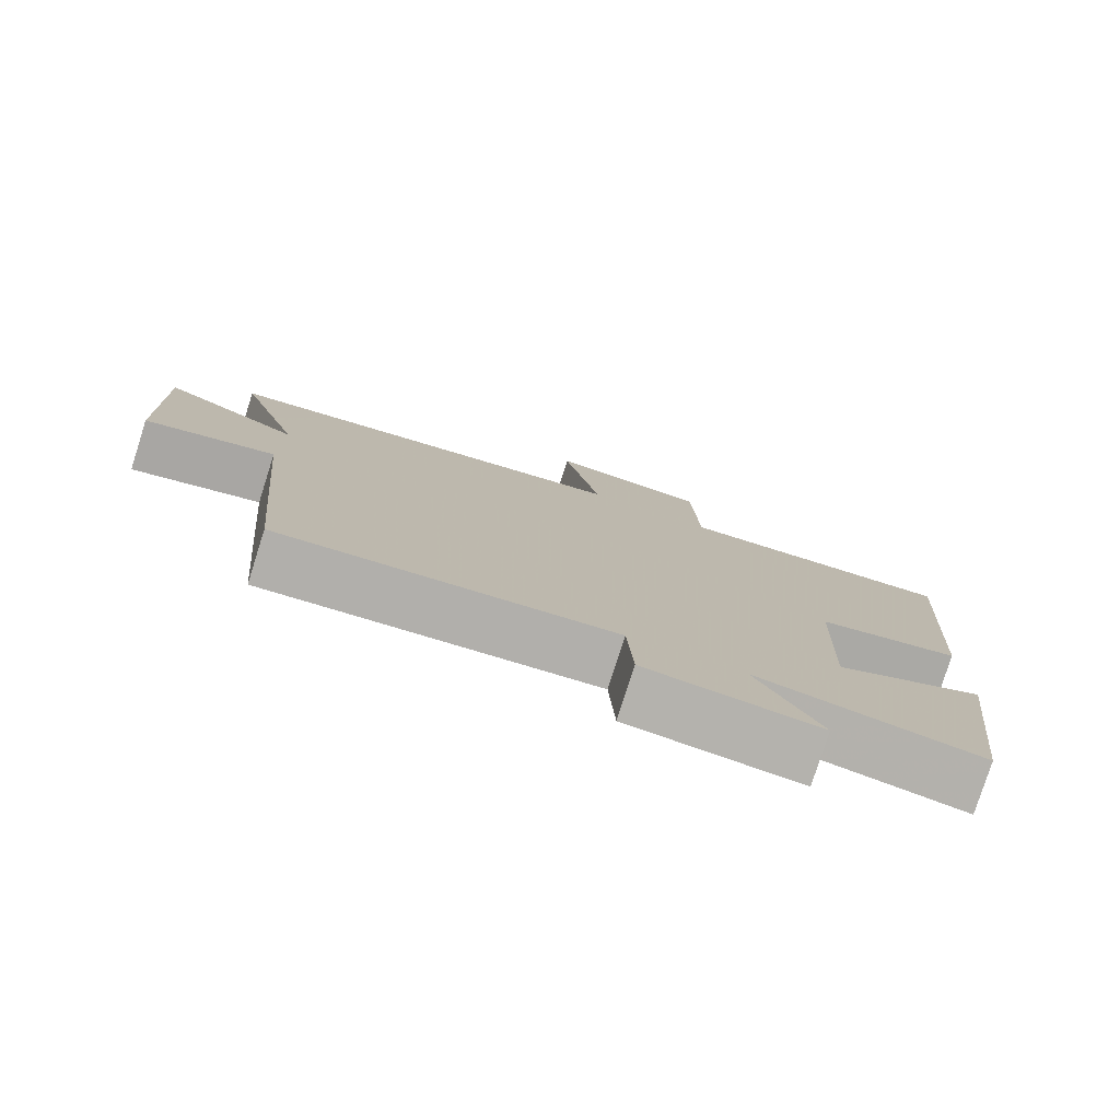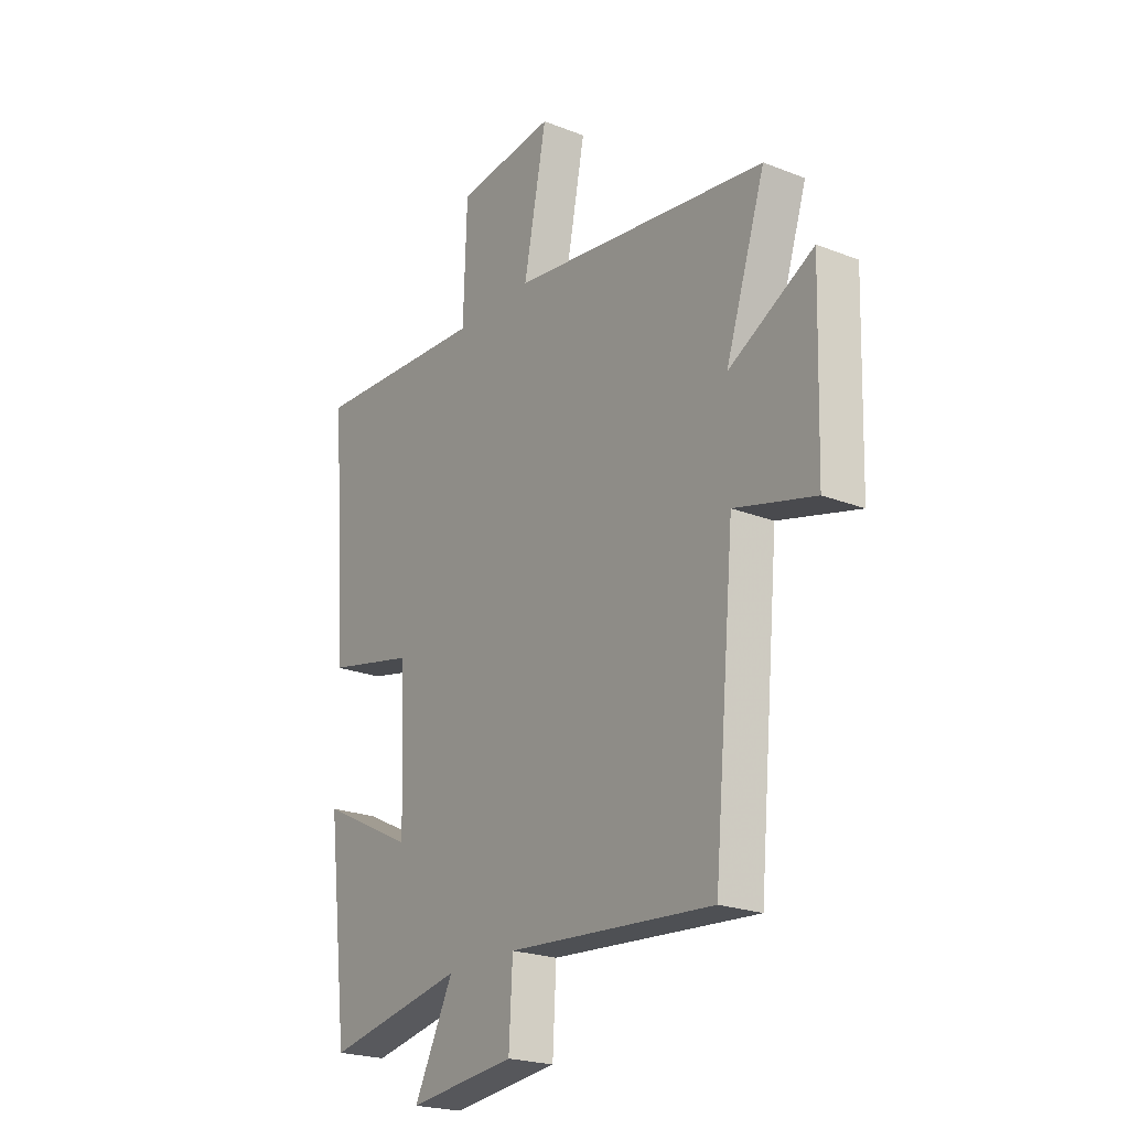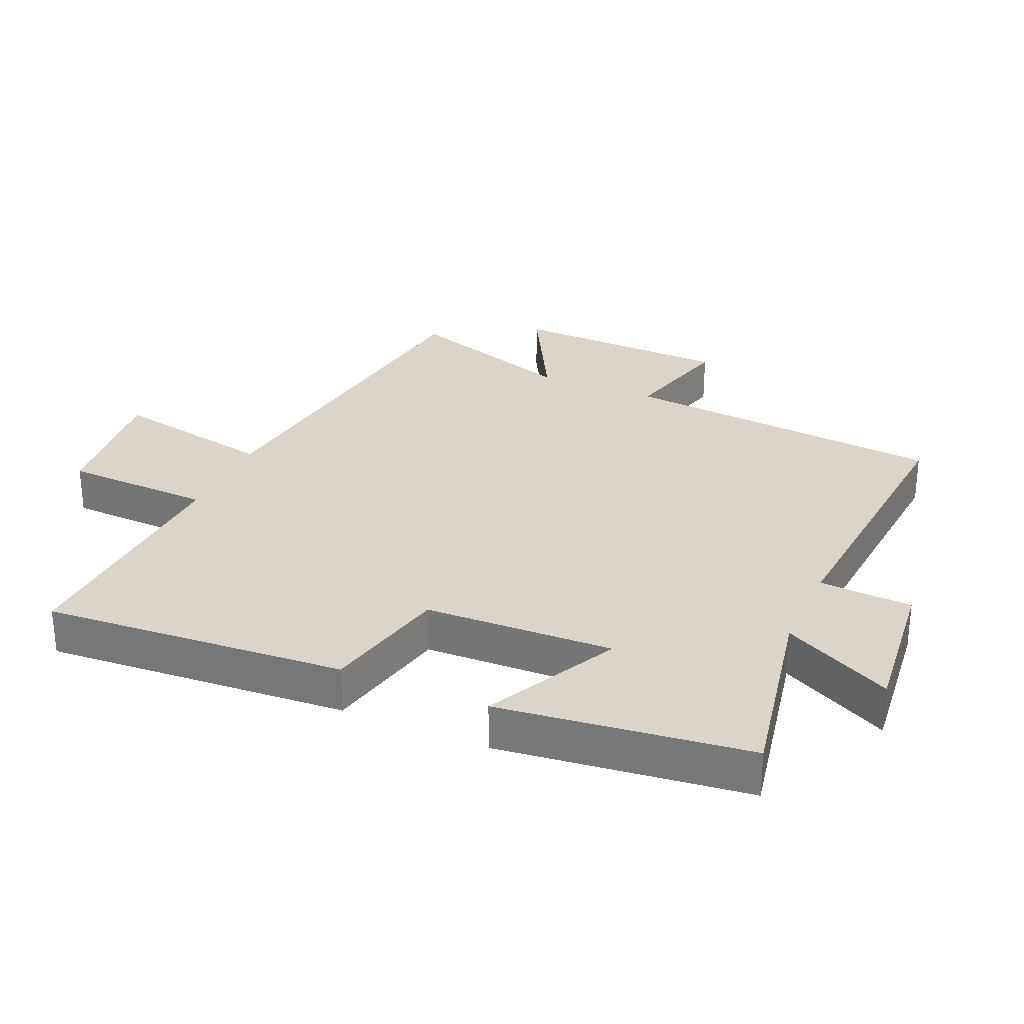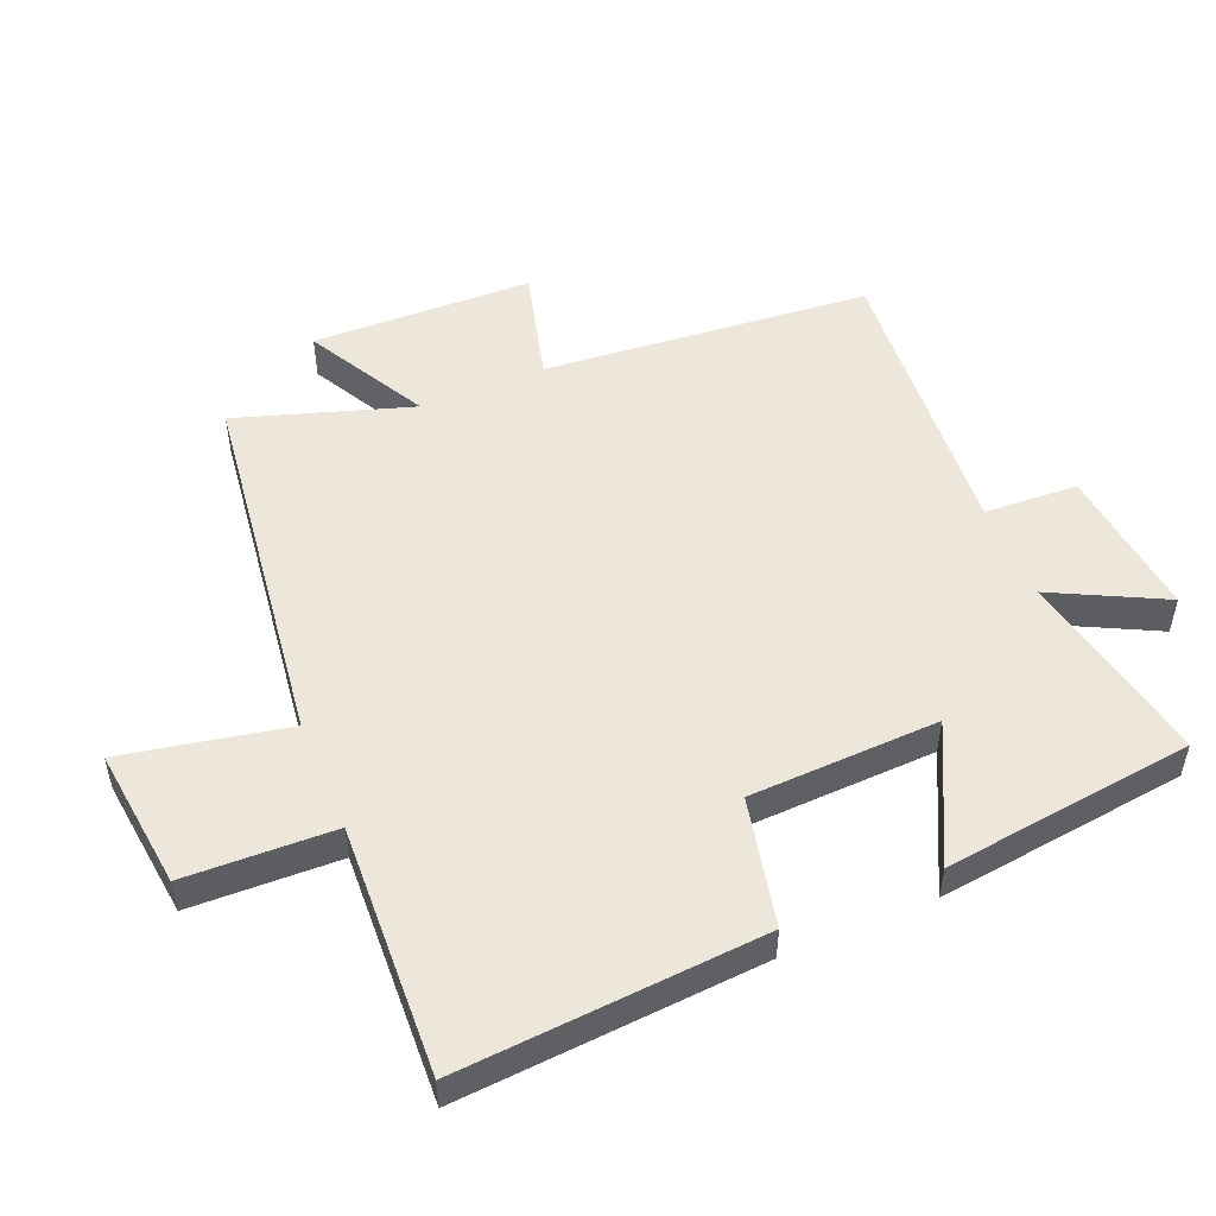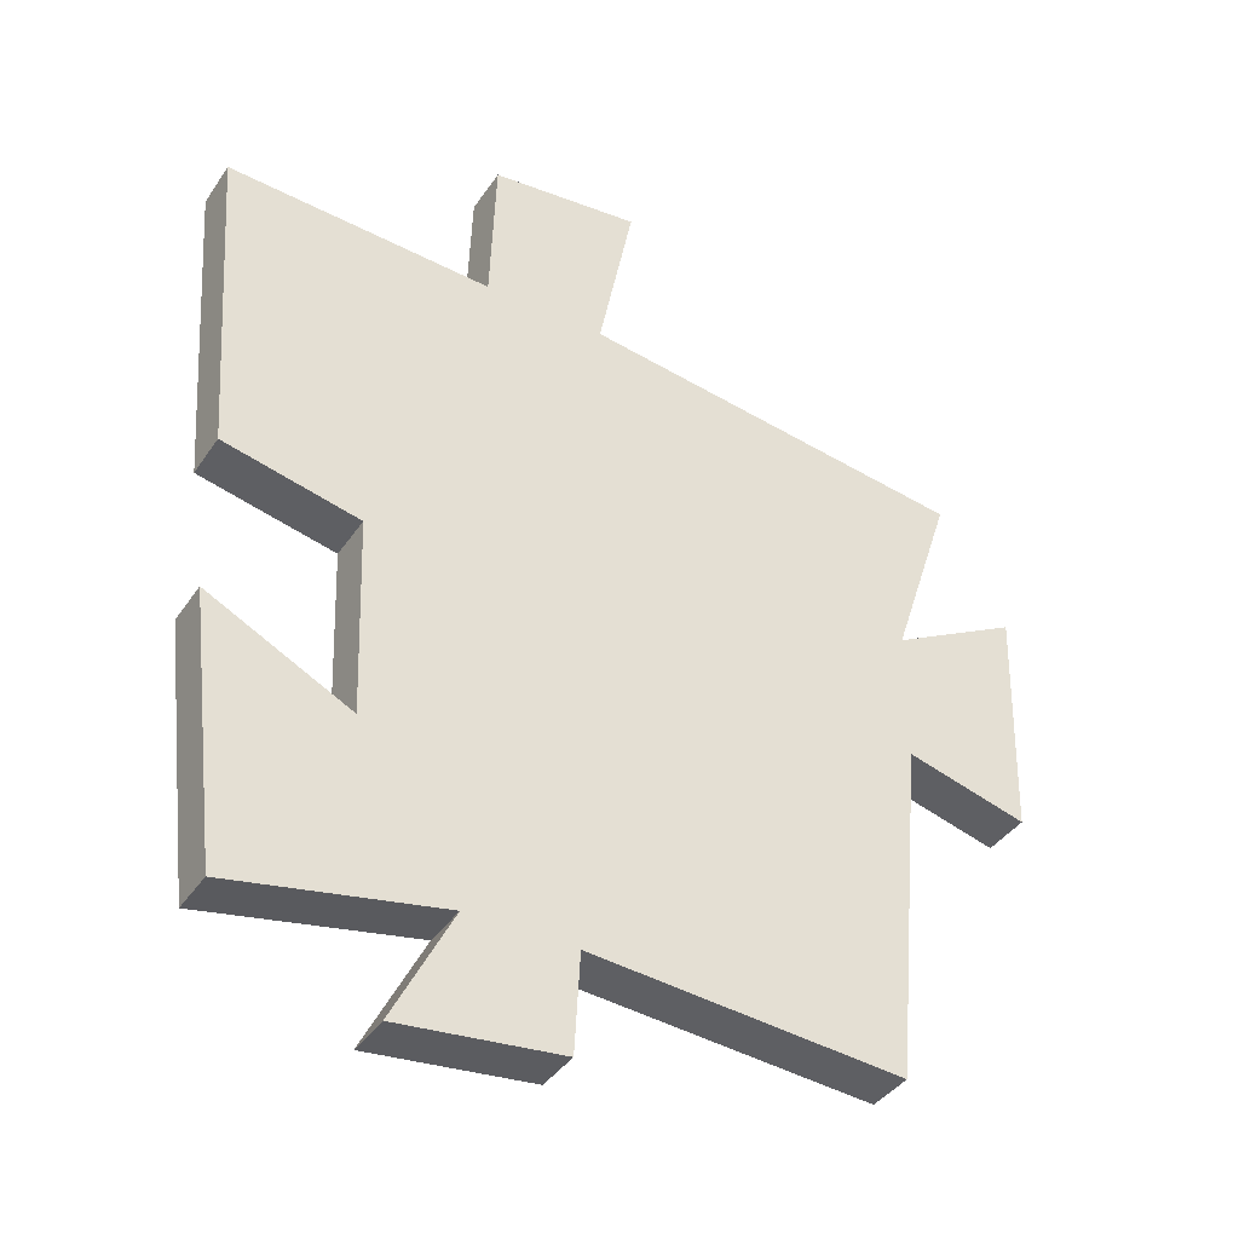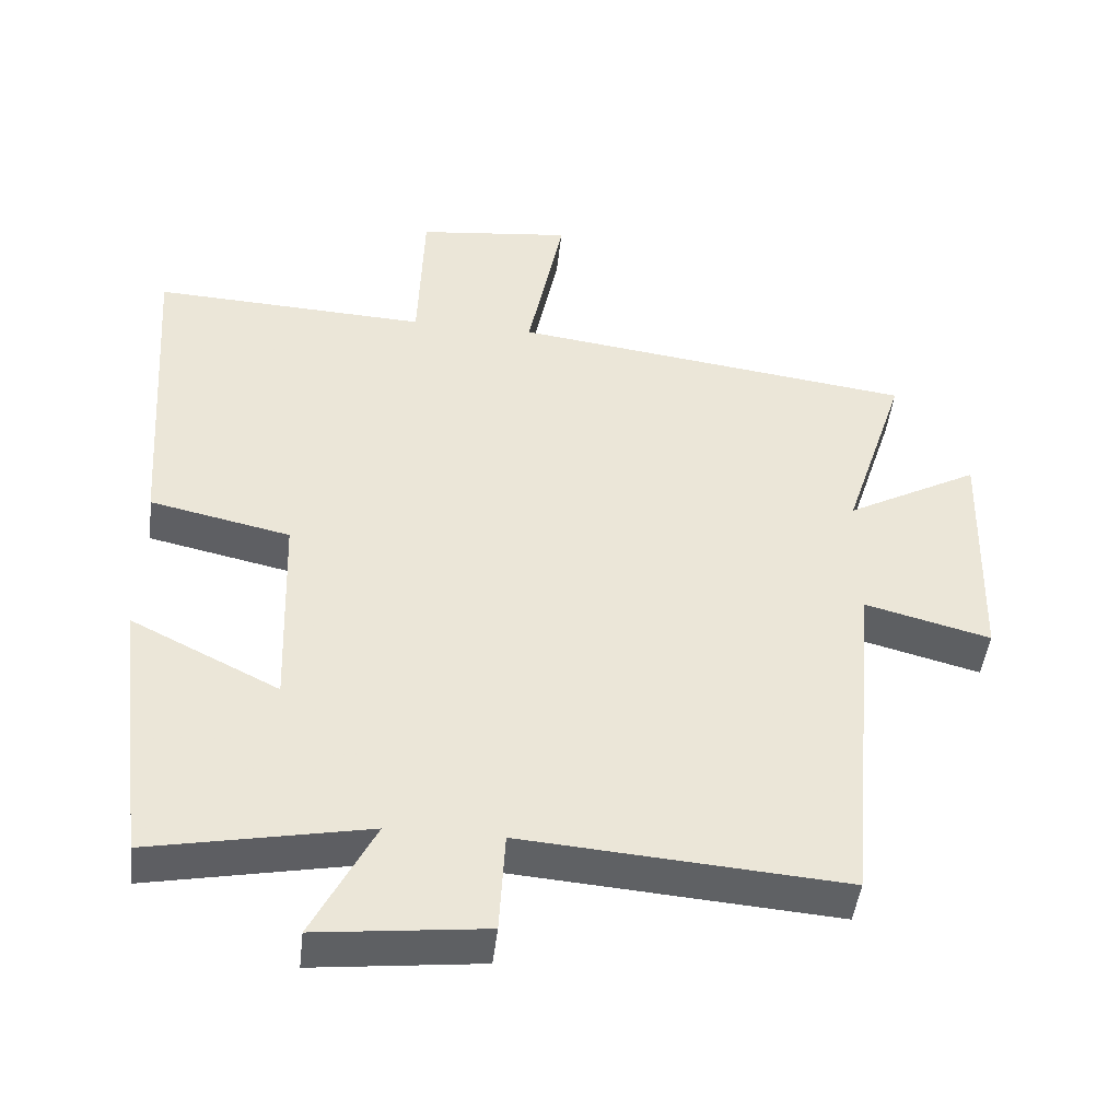
<metadata>
{"format":"obj","ext":"obj","renderer":"f3d","projection":"perspective","resolution":1024,"background":"white","views":[{"elev":-79.1,"azim":-17.7,"up":"+Z"},{"elev":-22.3,"azim":-124.2,"up":"+Z"},{"elev":29.1,"azim":113.7,"up":"+Y"},{"elev":51.4,"azim":67.2,"up":"+Y"},{"elev":-39.5,"azim":149.4,"up":"+Z"},{"elev":-45.8,"azim":173.5,"up":"+Z"}]}
</metadata>
<code>
v 0.532 0.07 0.519
v 0.5 0.07 0.054
v 0.304 0.07 0.011
v 0.294 0.07 -0.279
v 0.5 0.07 -0.176
v 0.454 0.07 -0.559
v 0.151 0.07 -0.5
v 0.237 0.07 -0.669
v 0.003 0.07 -0.643
v -0.005 0.07 -0.5
v -0.454 0.07 -0.535
v -0.5 0.07 -0.034
v -0.675 0.07 -0.08
v -0.685 0.07 0.258
v -0.5 0.07 0.158
v -0.587 0.07 0.425
v -0.025 0.07 0.5
v -0.075 0.07 0.752
v 0.141 0.07 0.728
v 0.149 0.07 0.5
v 0.532 0 0.519
v 0.5 0 0.054
v 0.304 0 0.011
v 0.294 0 -0.279
v 0.5 0 -0.176
v 0.454 0 -0.559
v 0.151 0 -0.5
v 0.237 0 -0.669
v 0.003 0 -0.643
v -0.005 0 -0.5
v -0.454 0 -0.535
v -0.5 0 -0.034
v -0.675 0 -0.08
v -0.685 0 0.258
v -0.5 0 0.158
v -0.587 0 0.425
v -0.025 0 0.5
v -0.075 0 0.752
v 0.141 0 0.728
v 0.149 0 0.5
f 17 18 19 20
f 15 16 17 20
f 15 20 1 2
f 12 13 14 15
f 10 11 12 15
f 7 8 9 10
f 7 10 15
f 4 5 6 7
f 3 4 7 15
f 2 3 15
f 40 39 38 37
f 40 37 36 35
f 22 21 40 35
f 35 34 33 32
f 35 32 31 30
f 30 29 28 27
f 35 30 27
f 27 26 25 24
f 35 27 24 23
f 35 23 22
f 1 21 22 2
f 2 22 23 3
f 3 23 24 4
f 4 24 25 5
f 5 25 26 6
f 6 26 27 7
f 7 27 28 8
f 8 28 29 9
f 9 29 30 10
f 10 30 31 11
f 11 31 32 12
f 12 32 33 13
f 13 33 34 14
f 14 34 35 15
f 15 35 36 16
f 16 36 37 17
f 17 37 38 18
f 18 38 39 19
f 19 39 40 20
f 20 40 21 1

</code>
